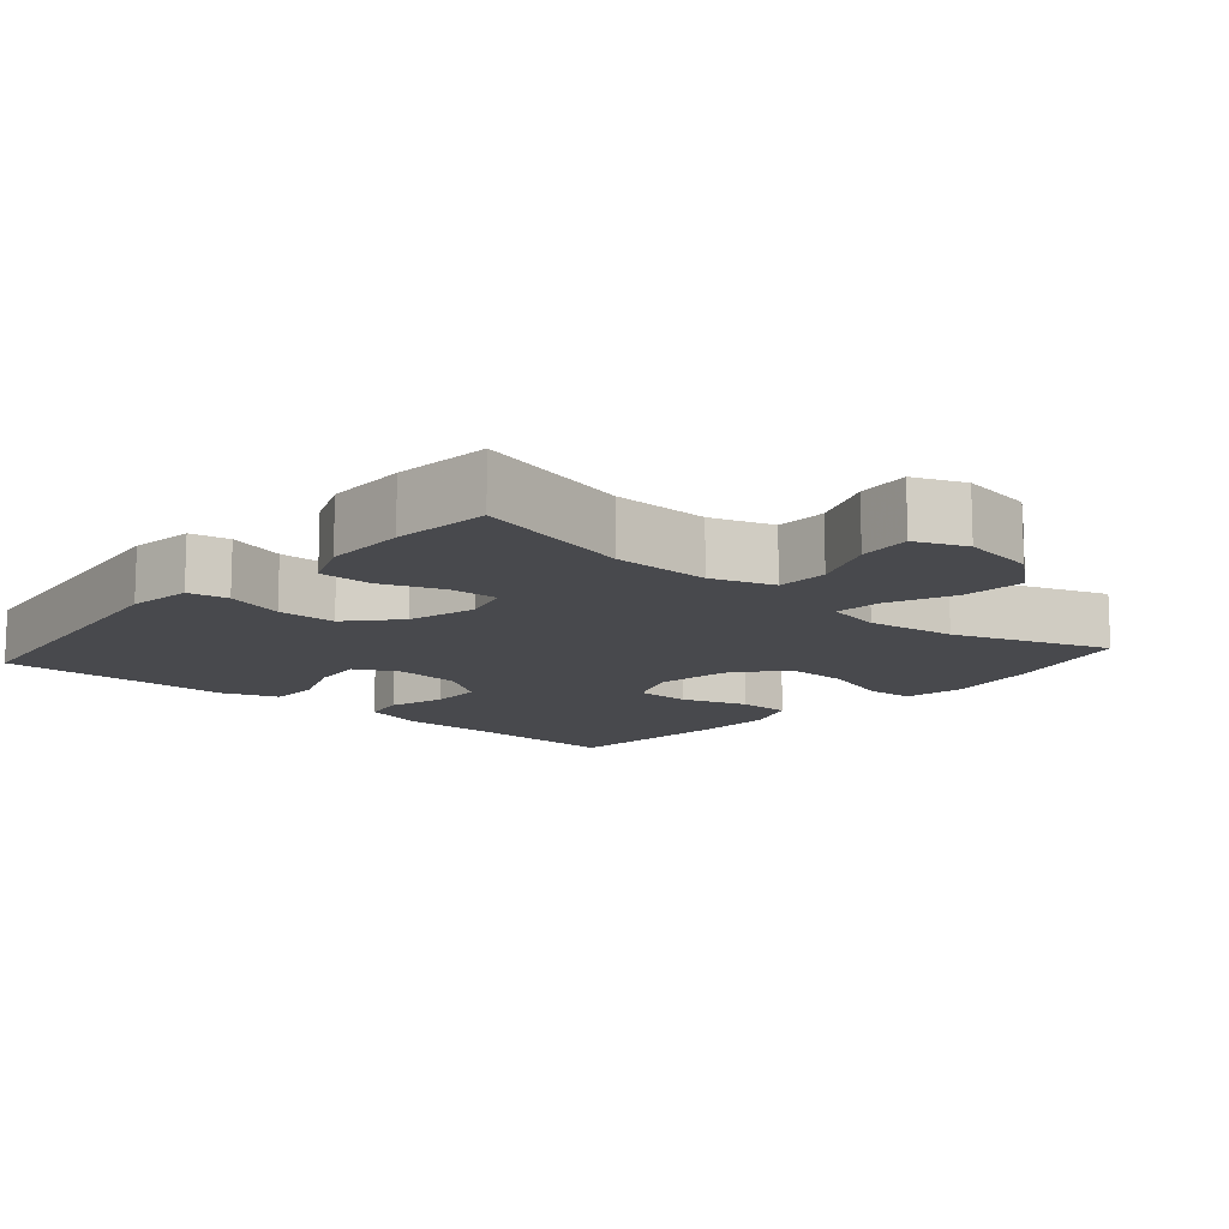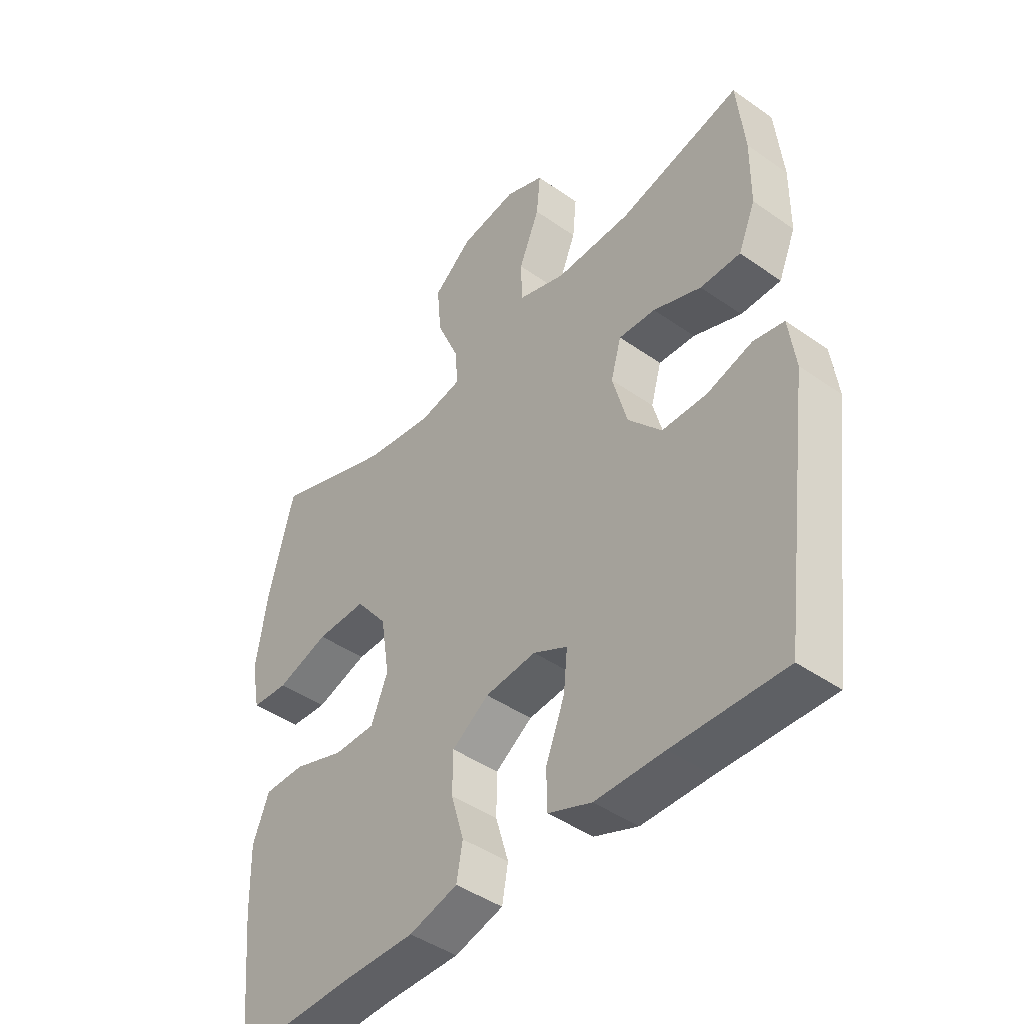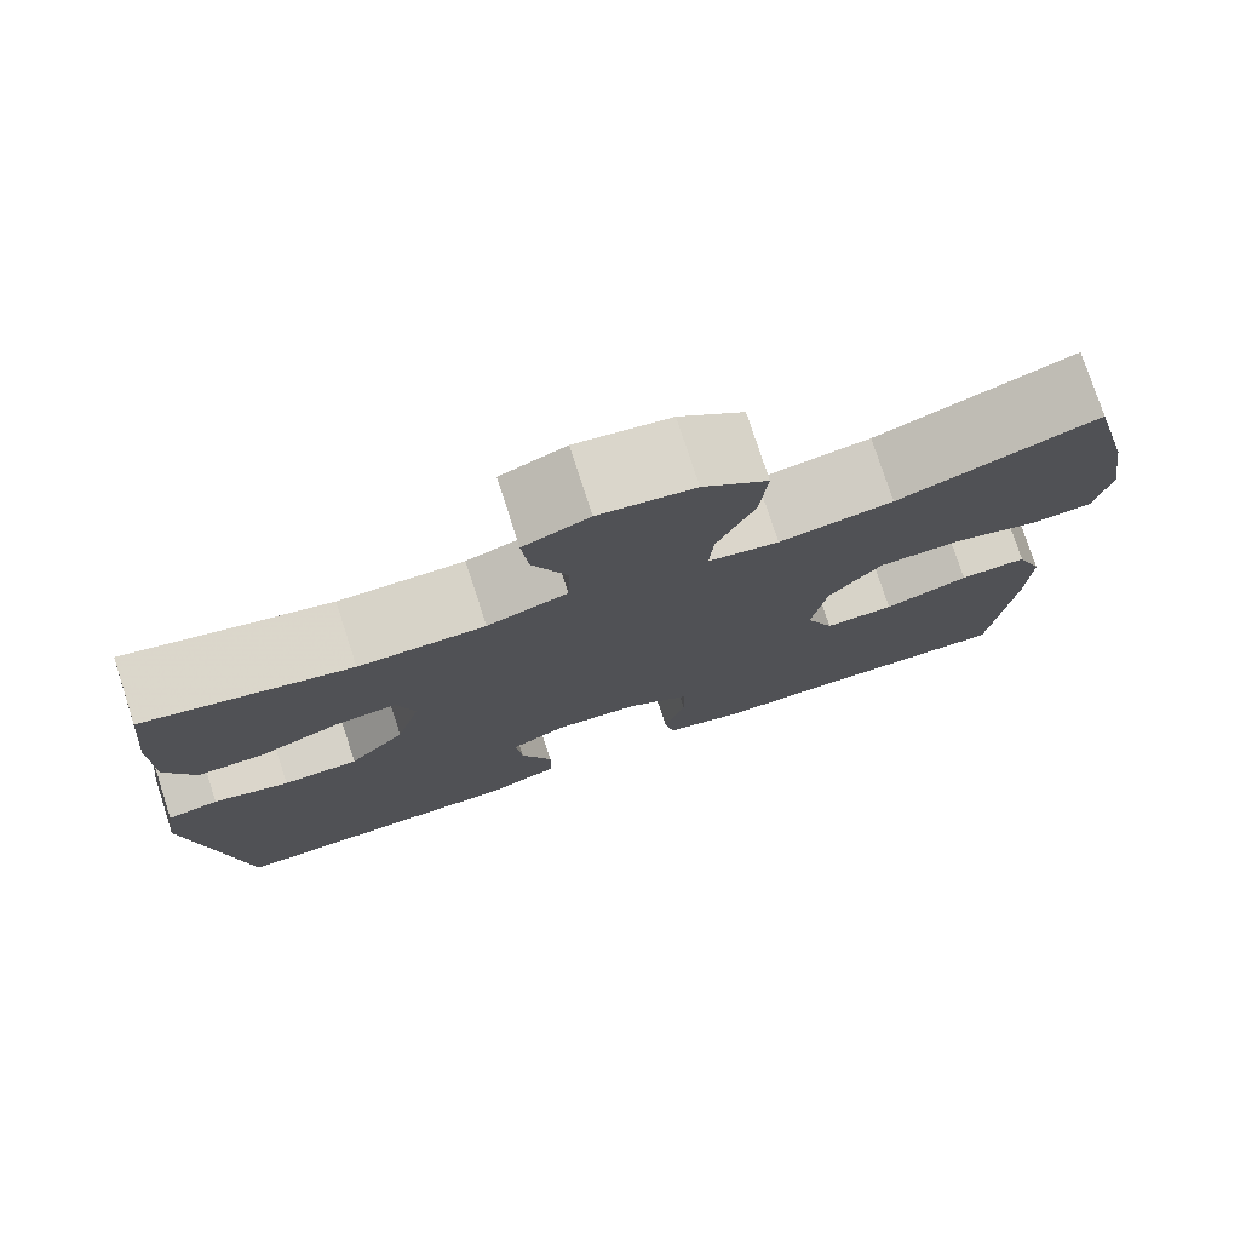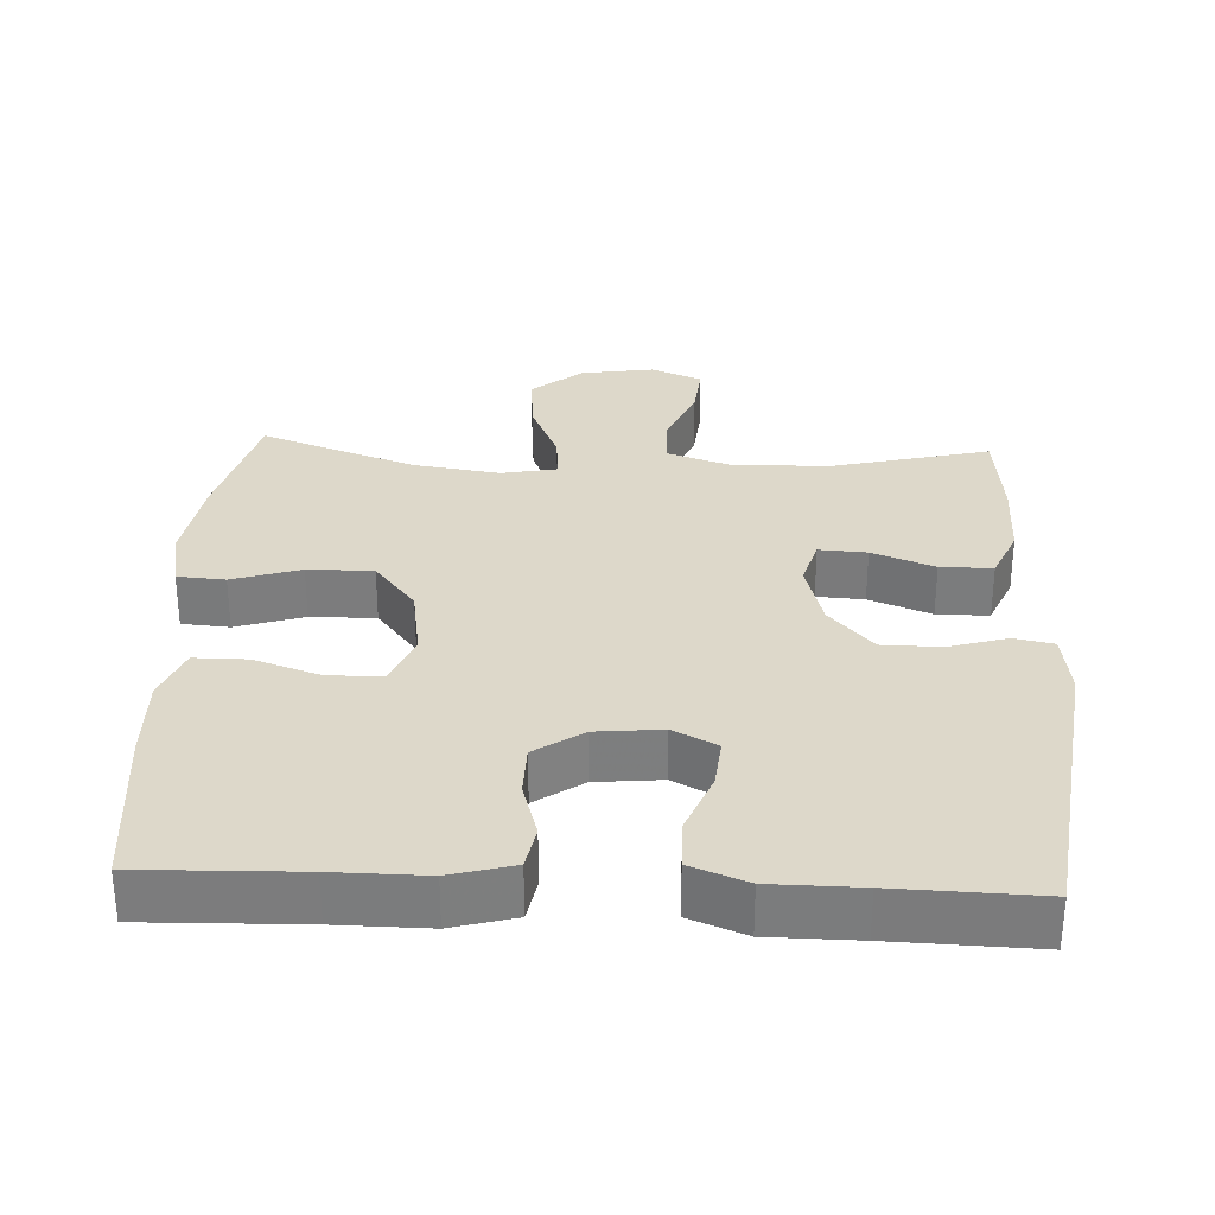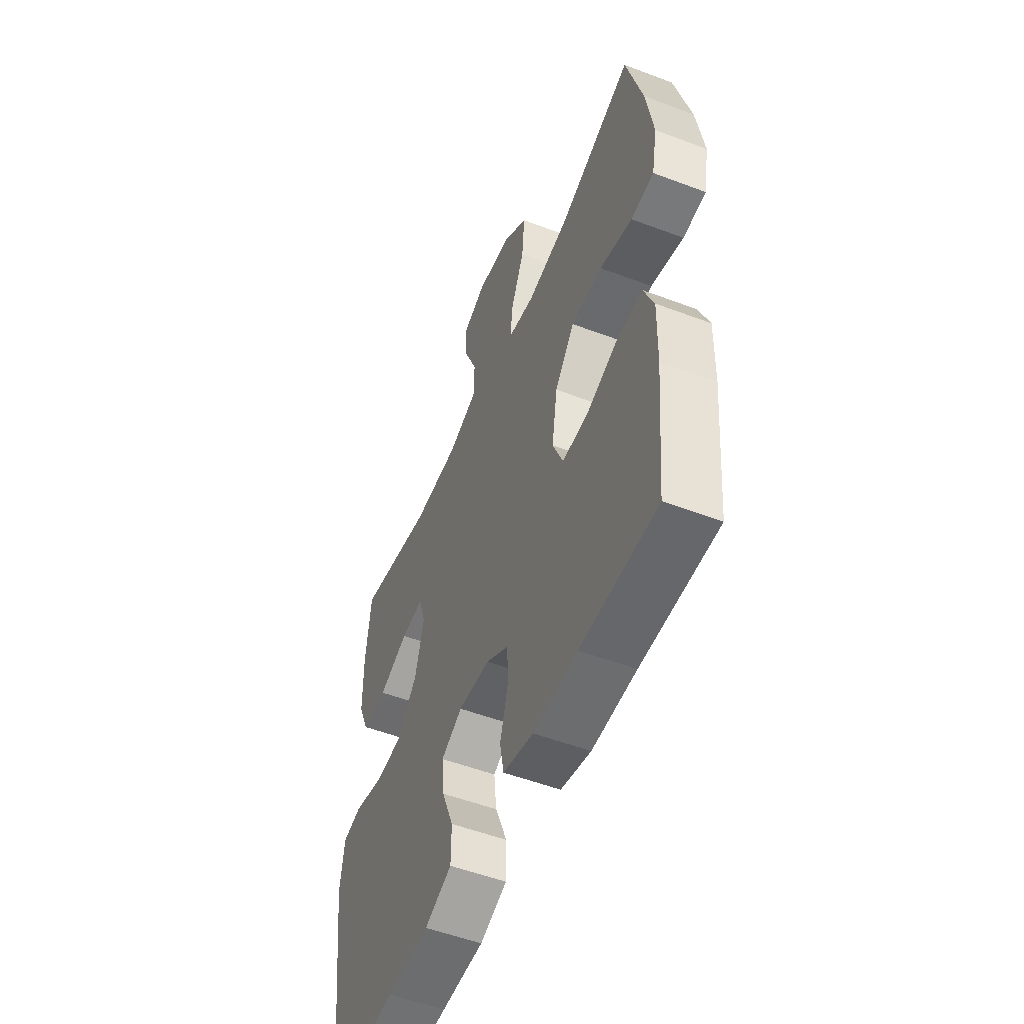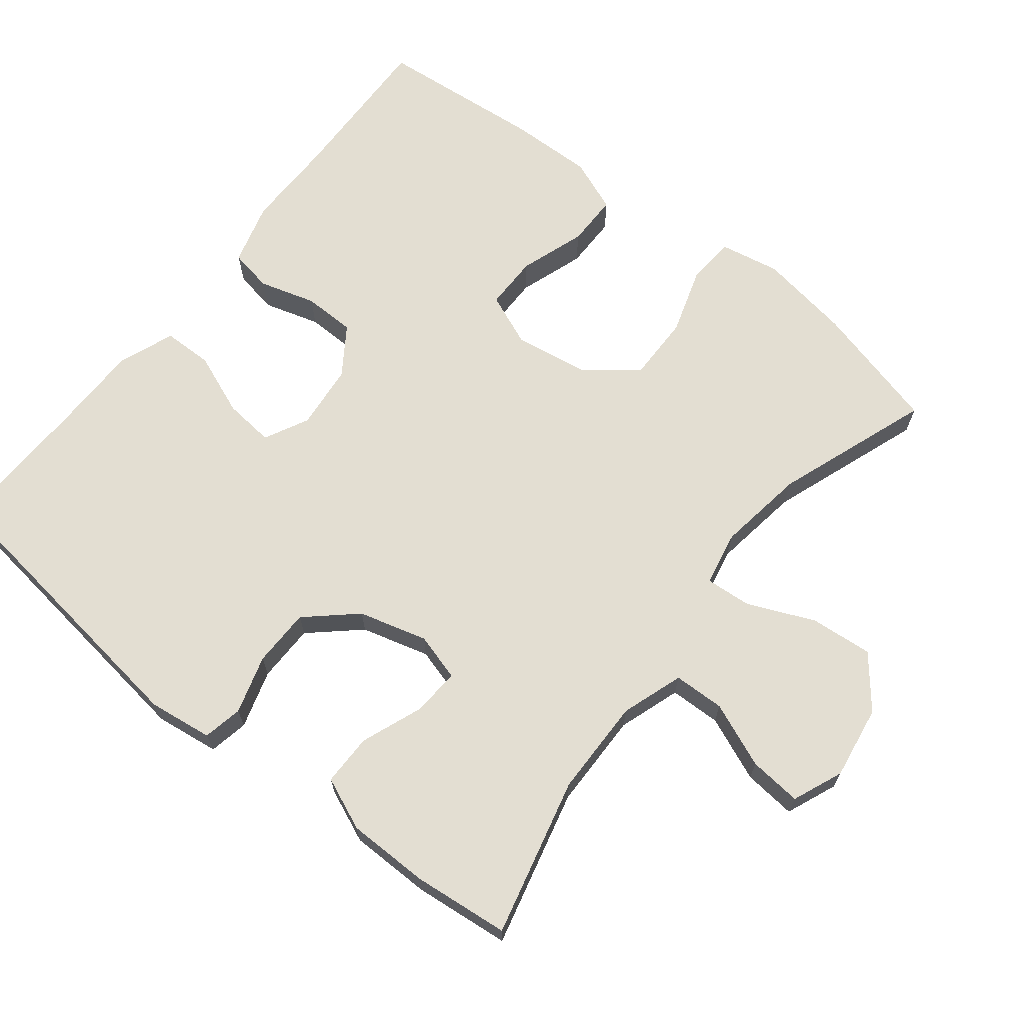
<metadata>
{"format":"obj","ext":"obj","renderer":"f3d","projection":"perspective","resolution":1024,"background":"white","views":[{"elev":-12.5,"azim":-41.2,"up":"+Y"},{"elev":-44.1,"azim":-129.5,"up":"+Z"},{"elev":77.2,"azim":-18.1,"up":"+Z"},{"elev":31.0,"azim":-177.3,"up":"+Y"},{"elev":-53.5,"azim":68.0,"up":"+Z"},{"elev":67.6,"azim":-51.7,"up":"+Y"}]}
</metadata>
<code>
v -0.5 0.07 0.5
v -0.28 0.07 0.446
v -0.145 0.07 0.444
v -0.059 0.07 0.473
v -0.057 0.07 0.544
v -0.094 0.07 0.634
v -0.101 0.07 0.707
v -0.031 0.07 0.736
v 0.071 0.07 0.72
v 0.141 0.07 0.663
v 0.133 0.07 0.576
v 0.093 0.07 0.484
v 0.088 0.07 0.42
v 0.164 0.07 0.405
v 0.286 0.07 0.423
v 0.5 0.07 0.5
v 0.546 0.07 0.322
v 0.566 0.07 0.193
v 0.55 0.07 0.11
v 0.484 0.07 0.105
v 0.39 0.07 0.135
v 0.3 0.07 0.136
v 0.243 0.07 0.064
v 0.227 0.07 -0.038
v 0.257 0.07 -0.111
v 0.332 0.07 -0.111
v 0.423 0.07 -0.08
v 0.496 0.07 -0.08
v 0.525 0.07 -0.154
v 0.522 0.07 -0.27
v 0.5 0.07 -0.5
v 0.281 0.07 -0.494
v 0.154 0.07 -0.495
v 0.067 0.07 -0.471
v 0.056 0.07 -0.411
v 0.079 0.07 -0.333
v 0.078 0.07 -0.261
v 0.012 0.07 -0.216
v -0.079 0.07 -0.207
v -0.14 0.07 -0.238
v -0.133 0.07 -0.308
v -0.099 0.07 -0.394
v -0.1 0.07 -0.463
v -0.178 0.07 -0.493
v -0.301 0.07 -0.494
v -0.5 0.07 -0.5
v -0.554 0.07 -0.089
v -0.542 0.07 0
v -0.487 0.07 0.011
v -0.406 0.07 -0.013
v -0.325 0.07 -0.012
v -0.265 0.07 0.055
v -0.239 0.07 0.15
v -0.258 0.07 0.216
v -0.324 0.07 0.212
v -0.41 0.07 0.179
v -0.482 0.07 0.179
v -0.513 0.07 0.252
v -0.514 0.07 0.366
v -0.5 0 0.5
v -0.28 0 0.446
v -0.145 0 0.444
v -0.059 0 0.473
v -0.057 0 0.544
v -0.094 0 0.634
v -0.101 0 0.707
v -0.031 0 0.736
v 0.071 0 0.72
v 0.141 0 0.663
v 0.133 0 0.576
v 0.093 0 0.484
v 0.088 0 0.42
v 0.164 0 0.405
v 0.286 0 0.423
v 0.5 0 0.5
v 0.546 0 0.322
v 0.566 0 0.193
v 0.55 0 0.11
v 0.484 0 0.105
v 0.39 0 0.135
v 0.3 0 0.136
v 0.243 0 0.064
v 0.227 0 -0.038
v 0.257 0 -0.111
v 0.332 0 -0.111
v 0.423 0 -0.08
v 0.496 0 -0.08
v 0.525 0 -0.154
v 0.522 0 -0.27
v 0.5 0 -0.5
v 0.281 0 -0.494
v 0.154 0 -0.495
v 0.067 0 -0.471
v 0.056 0 -0.411
v 0.079 0 -0.333
v 0.078 0 -0.261
v 0.012 0 -0.216
v -0.079 0 -0.207
v -0.14 0 -0.238
v -0.133 0 -0.308
v -0.099 0 -0.394
v -0.1 0 -0.463
v -0.178 0 -0.493
v -0.301 0 -0.494
v -0.5 0 -0.5
v -0.554 0 -0.089
v -0.542 0 0
v -0.487 0 0.011
v -0.406 0 -0.013
v -0.325 0 -0.012
v -0.265 0 0.055
v -0.239 0 0.15
v -0.258 0 0.216
v -0.324 0 0.212
v -0.41 0 0.179
v -0.482 0 0.179
v -0.513 0 0.252
v -0.514 0 0.366
f 58 59 1 2
f 55 56 57 58
f 54 55 58 2
f 53 54 2 3
f 52 53 3 4
f 47 48 49 50
f 45 46 47 50
f 45 50 51
f 44 45 51 52
f 41 42 43 44
f 40 41 44 52
f 33 34 35 36
f 32 33 36 37
f 31 32 37
f 30 31 37 38
f 26 27 28 29
f 25 26 29 30
f 18 19 20 21
f 18 21 22
f 15 16 17 18
f 14 15 18 22
f 13 14 22 23
f 9 10 11 12
f 9 12 13
f 8 9 13
f 5 6 7 8
f 4 5 8 13
f 39 40 52 4
f 25 30 38
f 24 25 38 39
f 23 24 39
f 4 13 23 39
f 61 60 118 117
f 117 116 115 114
f 61 117 114 113
f 62 61 113 112
f 63 62 112 111
f 109 108 107 106
f 109 106 105 104
f 110 109 104
f 111 110 104 103
f 103 102 101 100
f 111 103 100 99
f 95 94 93 92
f 96 95 92 91
f 96 91 90
f 97 96 90 89
f 88 87 86 85
f 89 88 85 84
f 80 79 78 77
f 81 80 77
f 77 76 75 74
f 81 77 74 73
f 82 81 73 72
f 71 70 69 68
f 72 71 68
f 72 68 67
f 67 66 65 64
f 72 67 64 63
f 63 111 99 98
f 97 89 84
f 98 97 84 83
f 98 83 82
f 98 82 72 63
f 1 60 61 2
f 2 61 62 3
f 3 62 63 4
f 4 63 64 5
f 5 64 65 6
f 6 65 66 7
f 7 66 67 8
f 8 67 68 9
f 9 68 69 10
f 10 69 70 11
f 11 70 71 12
f 12 71 72 13
f 13 72 73 14
f 14 73 74 15
f 15 74 75 16
f 16 75 76 17
f 17 76 77 18
f 18 77 78 19
f 19 78 79 20
f 20 79 80 21
f 21 80 81 22
f 22 81 82 23
f 23 82 83 24
f 24 83 84 25
f 25 84 85 26
f 26 85 86 27
f 27 86 87 28
f 28 87 88 29
f 29 88 89 30
f 30 89 90 31
f 31 90 91 32
f 32 91 92 33
f 33 92 93 34
f 34 93 94 35
f 35 94 95 36
f 36 95 96 37
f 37 96 97 38
f 38 97 98 39
f 39 98 99 40
f 40 99 100 41
f 41 100 101 42
f 42 101 102 43
f 43 102 103 44
f 44 103 104 45
f 45 104 105 46
f 46 105 106 47
f 47 106 107 48
f 48 107 108 49
f 49 108 109 50
f 50 109 110 51
f 51 110 111 52
f 52 111 112 53
f 53 112 113 54
f 54 113 114 55
f 55 114 115 56
f 56 115 116 57
f 57 116 117 58
f 58 117 118 59
f 59 118 60 1

</code>
